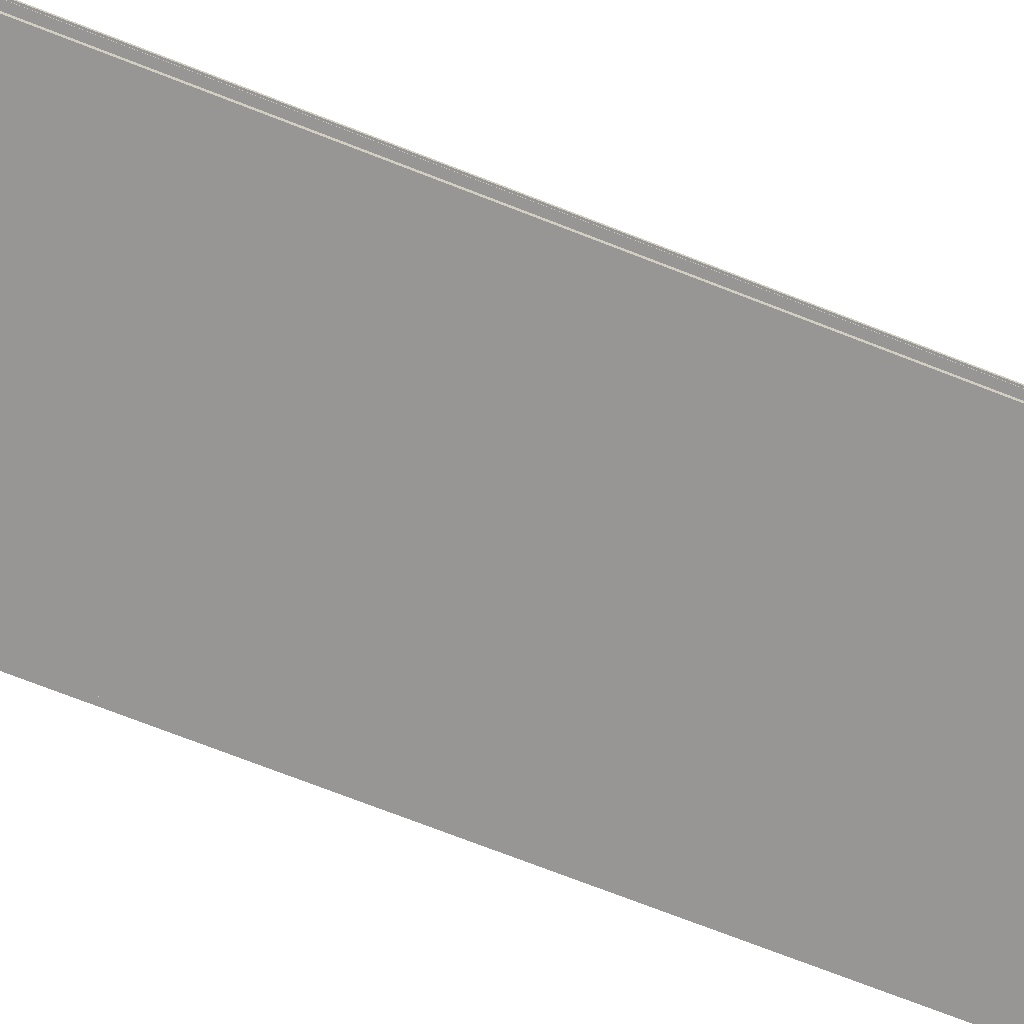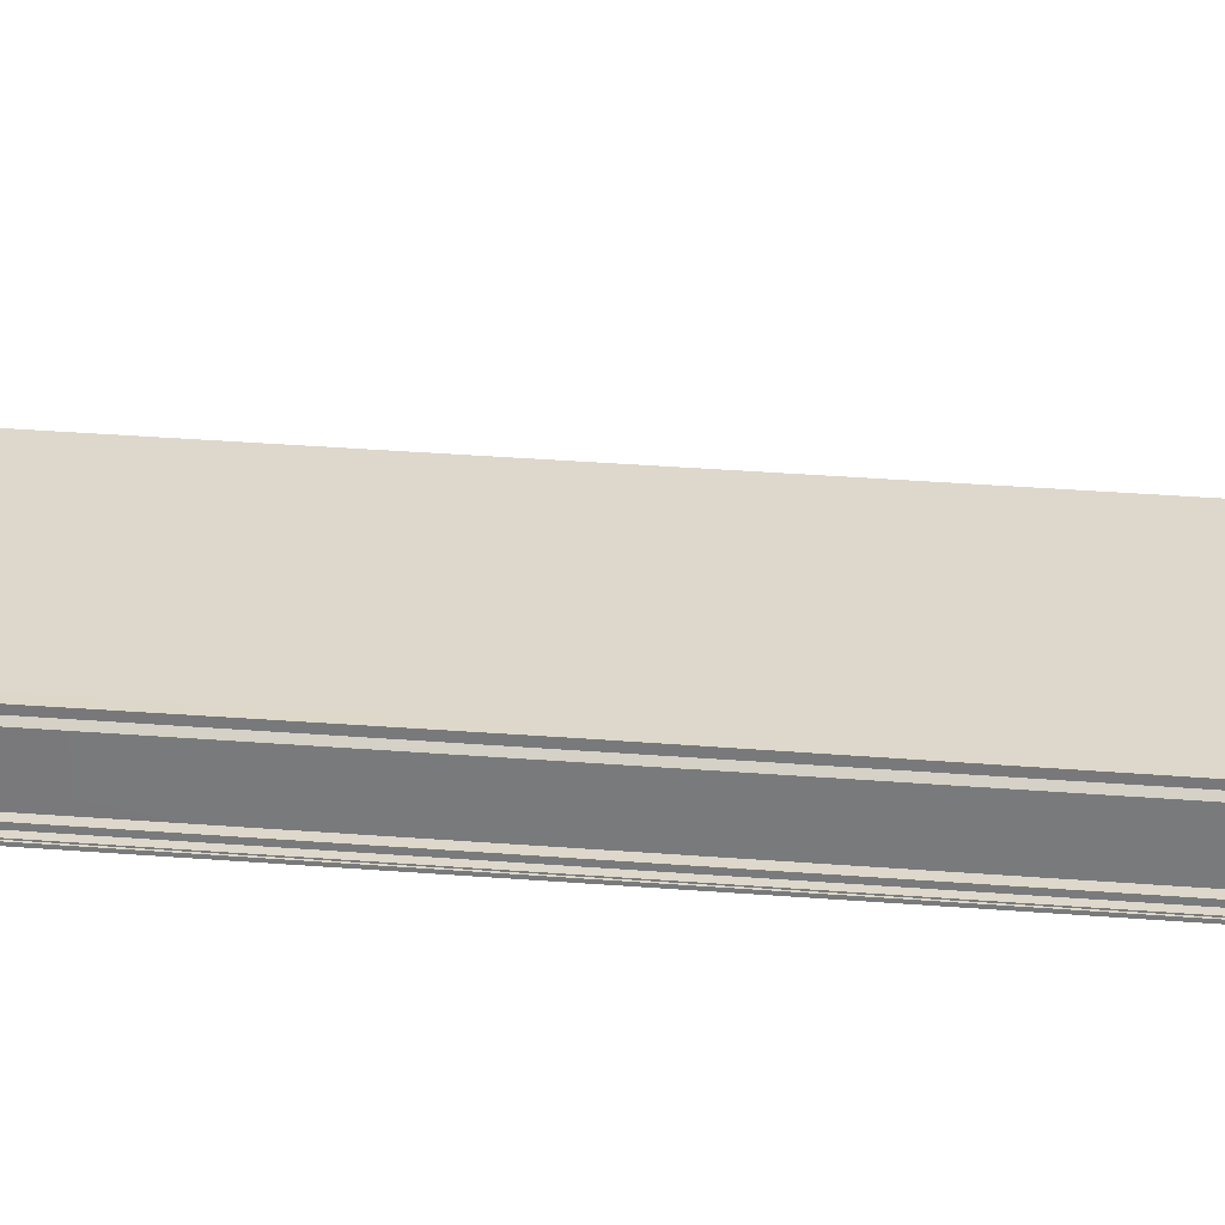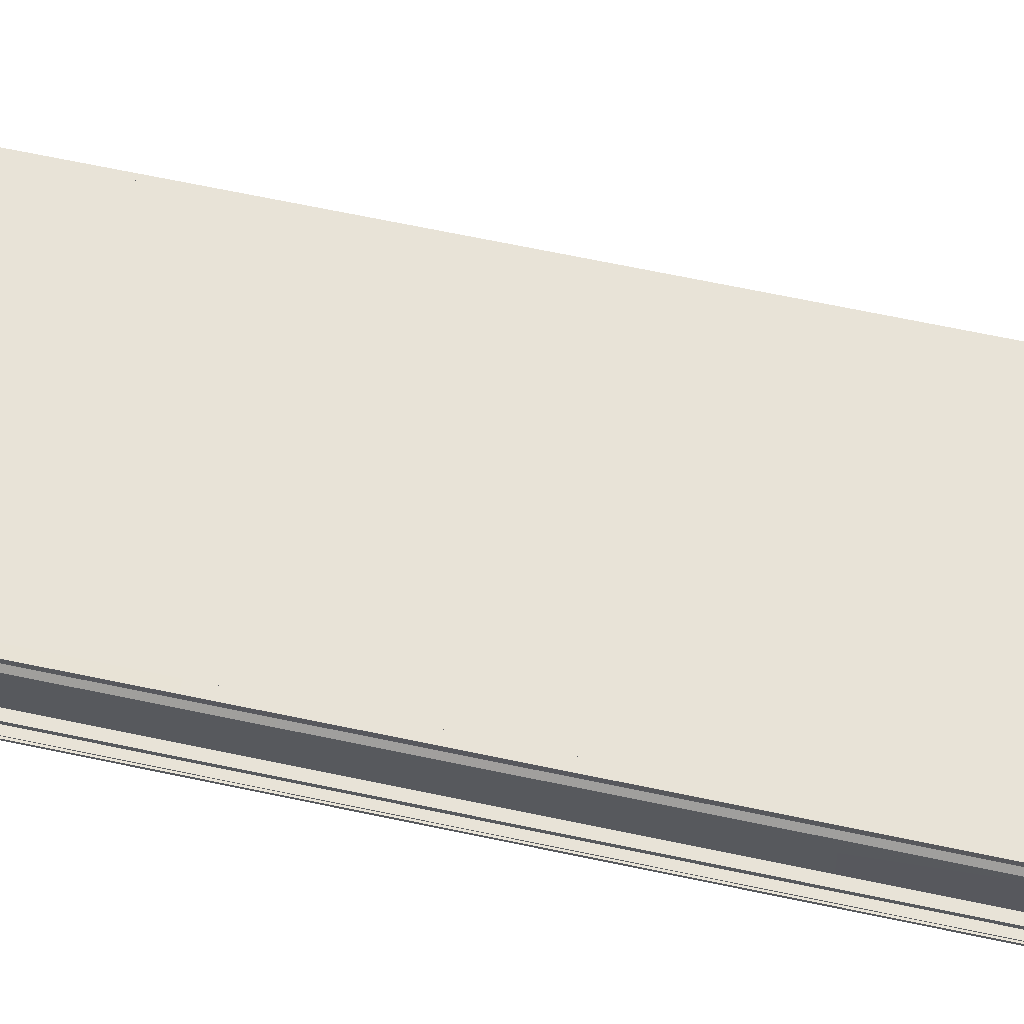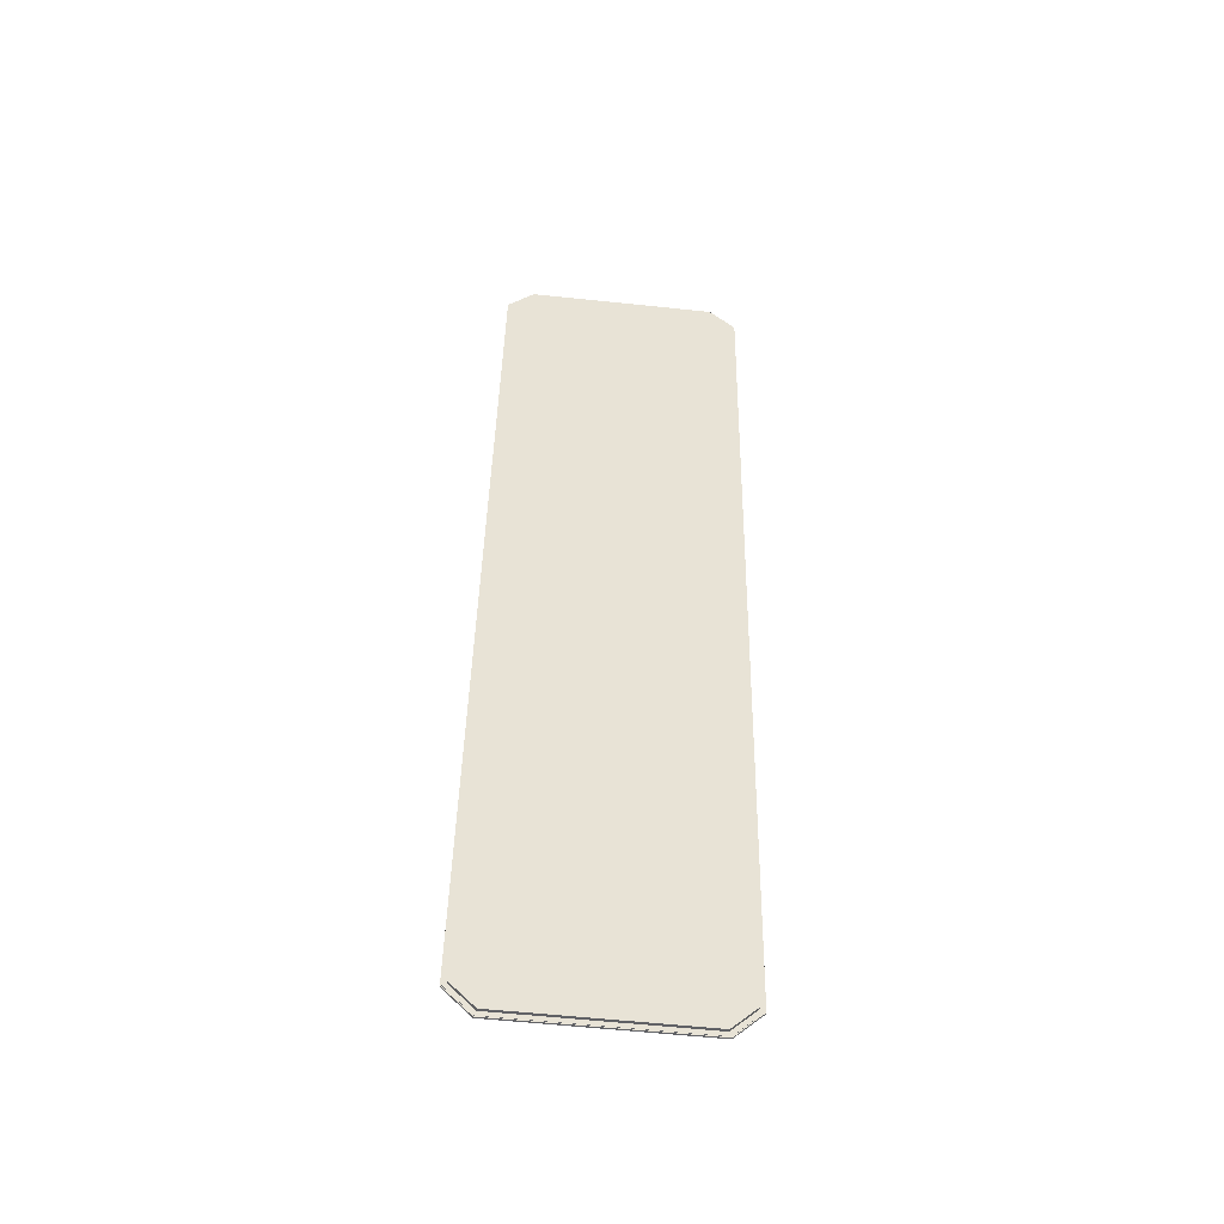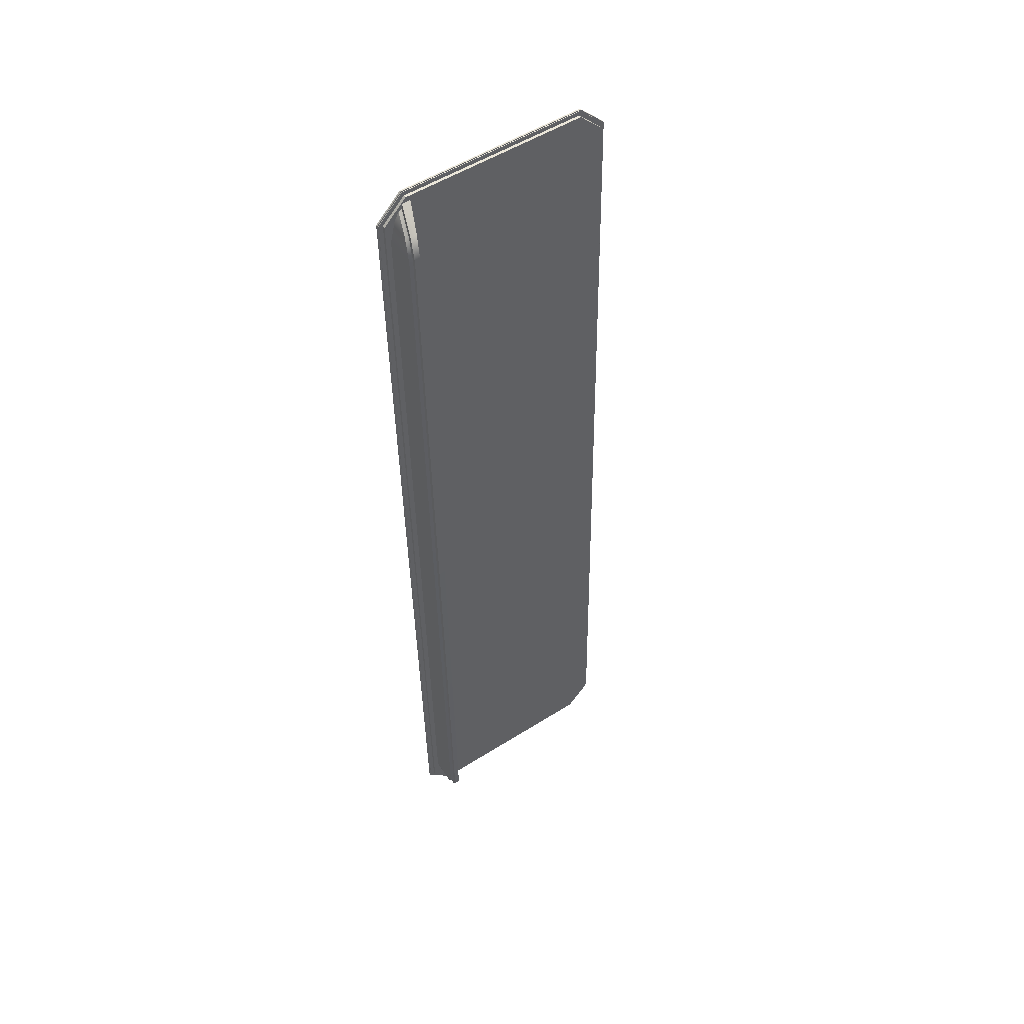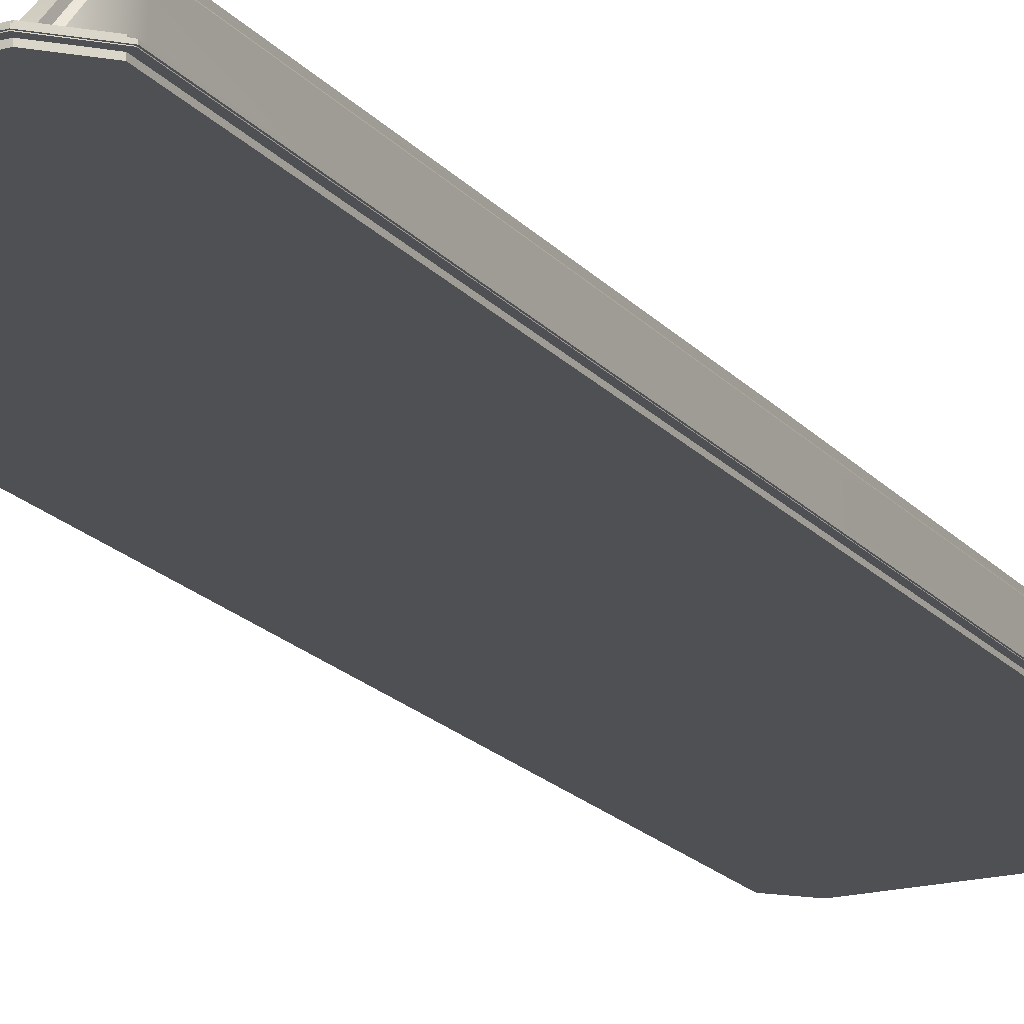
<metadata>
{"format":"obj","ext":"obj","renderer":"f3d","projection":"perspective","resolution":1024,"background":"white","views":[{"elev":-67.9,"azim":69.1,"up":"+Y"},{"elev":31.1,"azim":97.6,"up":"+Y"},{"elev":62.3,"azim":103.4,"up":"+Y"},{"elev":-49.7,"azim":-6.1,"up":"+Z"},{"elev":50.8,"azim":145.8,"up":"+Z"},{"elev":-18.7,"azim":28.3,"up":"+Y"}]}
</metadata>
<code>
g default
v 0.3919 -0.003131 -0.001808
v 0.3514 -0.003131 -0.001083
v 0.3832 0.1291 -0.001652
v 0.3919 0.1204 -0.001808
v 0.3379 -0.003131 1.691
v 0.3334 -0.003131 1.678
v 0.381 -0.003131 1.682
v 0.3691 -0.003131 1.69
v 0.3514 0.1204 -0.001083
v 0.3601 0.1291 -0.001239
v 0.2732 -0.003131 -1.679
v 0.2772 -0.003131 -1.691
v 0.3084 -0.003131 -1.692
v 0.3205 -0.003131 -1.684
v 0.3383 0.004719 1.704
v 0.3696 0.004719 1.703
v 0.3832 0.1441 -0.001652
v 0.3601 0.1441 -0.001239
v 0.3085 0.004719 -1.705
v 0.2772 0.004719 -1.704
v 0.4199 0.1201 1.558
v 0.4071 0.07803 1.632
v 0.3992 0.09029 1.631
v 0.4109 0.1291 1.562
v 0.3548 0.1291 -1.566
v 0.3406 0.09029 -1.634
v 0.3485 0.07803 -1.635
v 0.3639 0.1201 -1.562
v 0.3569 0.05694 1.644
v 0.3796 0.1171 1.567
v 0.3915 0.1291 1.561
v 0.375 0.08696 1.634
v 0.3163 0.08696 -1.636
v 0.3354 0.1291 -1.564
v 0.3233 0.1171 -1.569
v 0.2979 0.05694 -1.645
v 0.42 -0.003131 1.565
v 0.4018 -0.003131 1.642
v 0.3571 -0.003131 1.643
v 0.3796 -0.003131 1.568
v 0.3428 -0.003131 -1.645
v 0.3637 -0.003131 -1.569
v 0.3233 -0.003131 -1.57
v 0.2981 -0.003131 -1.645
v 0.3776 0.1028 1.639
v 0.3918 0.1406 1.57
v 0.4002 0.1029 1.638
v 0.4112 0.1406 1.568
v 0.3187 0.1028 -1.641
v 0.3354 0.1406 -1.573
v 0.3414 0.1029 -1.641
v 0.3548 0.1406 -1.572
v -0.3821 -0.01463 1.647
v -0.2985 -0.01463 1.728
v -0.3821 0.01463 1.647
v -0.2985 0.01463 1.728
v 0.4393 -0.01463 1.633
v 0.3586 -0.01463 1.716
v 0.4393 0.01463 1.633
v 0.3586 0.01463 1.716
v -0.4393 0.01463 -1.633
v -0.3586 0.01463 -1.716
v -0.4393 -0.01463 -1.633
v -0.3586 -0.01463 -1.716
v 0.2985 0.01463 -1.728
v 0.3821 0.01463 -1.647
v 0.3821 -0.01463 -1.647
v 0.2985 -0.01463 -1.728
v -0.2985 0.004633 1.728
v -0.2985 -0.004633 1.728
v 0.3586 -0.004633 1.716
v 0.3586 0.004633 1.716
v -0.3586 -0.004633 -1.716
v -0.3586 0.004633 -1.716
v 0.2985 0.004633 -1.728
v 0.2985 -0.004633 -1.728
v 0.4393 0.004633 1.633
v 0.4393 -0.004633 1.633
v 0.3821 -0.004633 -1.647
v 0.3821 0.004633 -1.647
v -0.4393 0.004633 -1.633
v -0.4393 -0.004633 -1.633
v -0.3821 -0.004633 1.647
v -0.3821 0.004633 1.647
v -0.3046 0.004633 1.743
v -0.3046 -0.004633 1.743
v 0.3651 -0.004633 1.731
v 0.3651 0.004633 1.731
v -0.3651 -0.004633 -1.731
v -0.3651 0.004633 -1.731
v 0.3046 0.004633 -1.743
v 0.3046 -0.004633 -1.743
v 0.4546 0.004633 1.639
v 0.4546 -0.004633 1.639
v 0.3972 -0.004633 -1.653
v 0.3972 0.004633 -1.653
v -0.4546 0.004633 -1.639
v -0.4546 -0.004633 -1.639
v -0.3972 -0.004633 1.653
v -0.3972 0.004633 1.653
v -0.3046 0.00239 1.743
v -0.3972 0.00239 1.653
v -0.4546 0.00239 -1.639
v -0.3651 0.00239 -1.731
v 0.3046 0.00239 -1.743
v 0.3972 0.00239 -1.653
v 0.4546 0.00239 1.639
v 0.3651 0.00239 1.731
v 0.3651 -0.003459 1.731
v 0.4546 -0.003459 1.639
v 0.3972 -0.003459 -1.653
v 0.3046 -0.003459 -1.743
v -0.3651 -0.003459 -1.731
v -0.4546 -0.003459 -1.639
v -0.3972 -0.003459 1.653
v -0.3046 -0.003459 1.743
v 0.3666 0.00239 1.735
v -0.3059 0.00239 1.746
v -0.3059 -0.003459 1.746
v 0.3666 -0.003459 1.735
v 0.3059 -0.003459 -1.746
v -0.3666 -0.003459 -1.735
v -0.3666 0.00239 -1.735
v 0.3059 0.00239 -1.746
v 0.4006 0.00239 -1.655
v 0.458 0.00239 1.64
v 0.458 -0.003459 1.64
v 0.4006 -0.003459 -1.655
v -0.4006 0.00239 1.655
v -0.458 0.00239 -1.64
v -0.458 -0.003459 -1.64
v -0.4006 -0.003459 1.655
g pCube14
f 5 8 16 15
f 13 12 20 19
f 21 22 38 37
f 22 21 24 23
f 23 24 48 47
f 25 26 51 52
f 26 25 28 27
f 27 28 42 41
f 29 30 40 39
f 30 29 32 31
f 31 32 45 46
f 33 34 50 49
f 34 33 36 35
f 35 36 44 43
f 46 45 47 48
f 49 50 52 51
f 22 23 8 7
f 24 21 4 3
f 3 4 28 25
f 6 5 32 29
f 30 31 10 9
f 9 10 34 35
f 12 11 36 33
f 14 13 26 27
f 45 15 16 47
f 21 37 1 4
f 29 39 6
f 22 7 38
f 17 18 46 48
f 9 2 40 30
f 49 51 19 20
f 42 28 4 1
f 44 36 11
f 14 27 41
f 17 52 50 18
f 9 35 43 2
f 32 5 15 45
f 8 23 47 16
f 10 31 46 18
f 24 3 17 48
f 26 13 19 51
f 12 33 49 20
f 3 25 52 17
f 34 10 18 50
f 117 118 119 120
f 121 122 123 124
f 125 126 127 128
f 129 130 131 132
f 55 59 66 61
f 63 67 57 53
f 132 119 118 129
f 120 127 126 117
f 130 123 122 131
f 124 125 128 121
f 54 58 71 70
f 60 56 69 72
f 62 65 75 74
f 68 64 73 76
f 57 67 79 78
f 66 59 77 80
f 63 53 83 82
f 55 61 81 84
f 53 54 70 83
f 56 55 84 69
f 58 57 78 71
f 59 60 72 77
f 61 62 74 81
f 64 63 82 73
f 65 66 80 75
f 67 68 76 79
f 70 71 87 86
f 72 69 85 88
f 74 75 91 90
f 76 73 89 92
f 78 79 95 94
f 80 77 93 96
f 82 83 99 98
f 84 81 97 100
f 83 70 86 99
f 69 84 100 85
f 71 78 94 87
f 77 72 88 93
f 81 74 90 97
f 73 82 98 89
f 75 80 96 91
f 79 76 92 95
f 61 66 65 62
f 63 64 68 67
f 53 57 58 54
f 55 56 60 59
f 102 101 85 100
f 97 103 102 100
f 97 90 104 103
f 105 104 90 91
f 91 96 106 105
f 93 107 106 96
f 108 107 93 88
f 85 101 108 88
f 87 94 110 109
f 111 110 94 95
f 112 111 95 92
f 89 113 112 92
f 114 113 89 98
f 115 114 98 99
f 99 86 116 115
f 109 116 86 87
f 108 101 118 117
f 116 109 120 119
f 112 113 122 121
f 104 105 124 123
f 106 107 126 125
f 110 111 128 127
f 102 103 130 129
f 114 115 132 131
f 115 116 119 132
f 101 102 129 118
f 109 110 127 120
f 107 108 117 126
f 103 104 123 130
f 113 114 131 122
f 105 106 125 124
f 111 112 121 128

</code>
